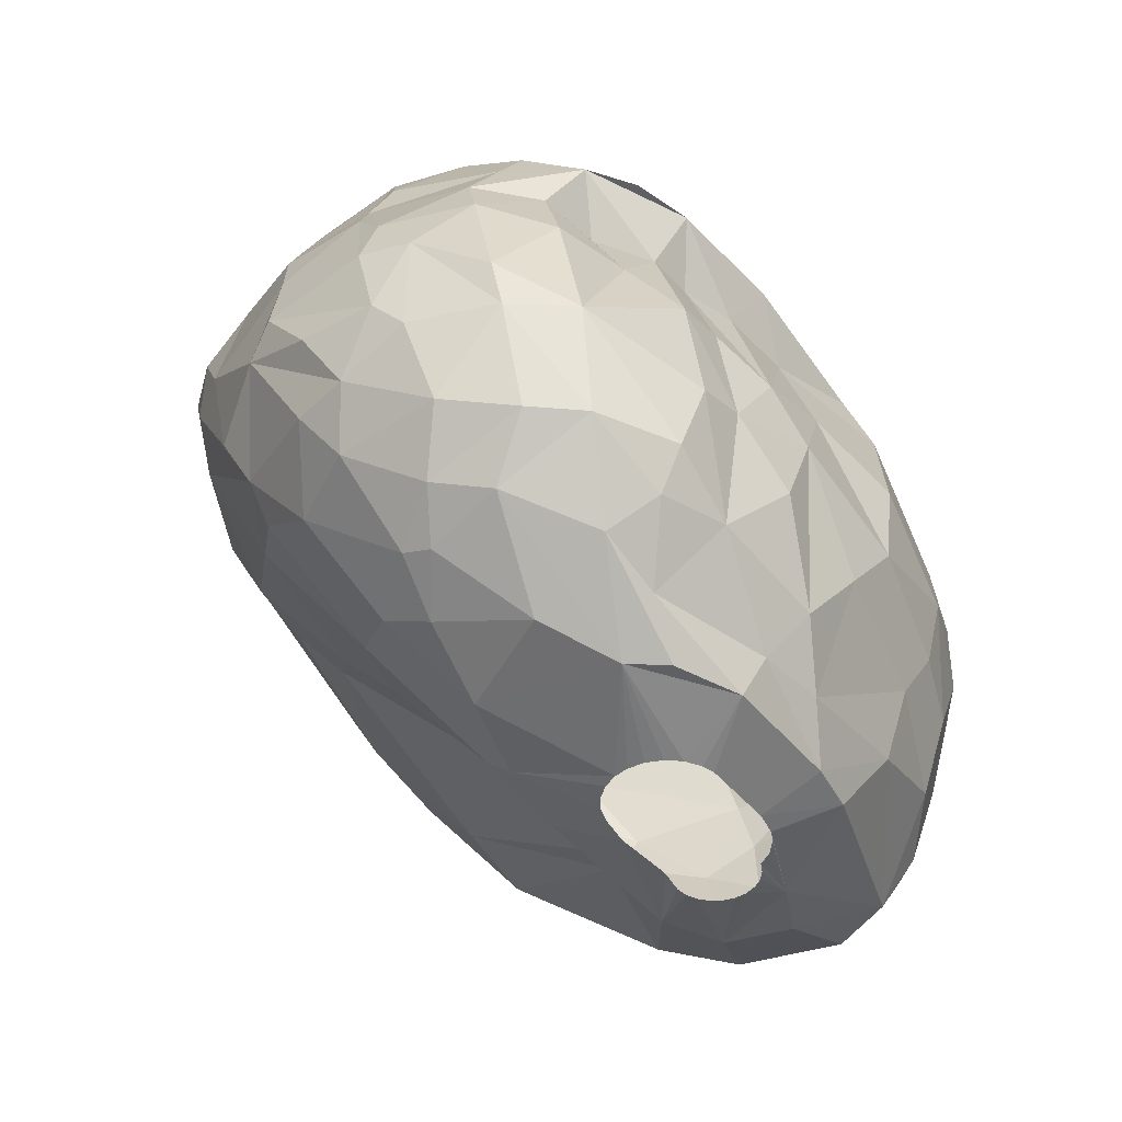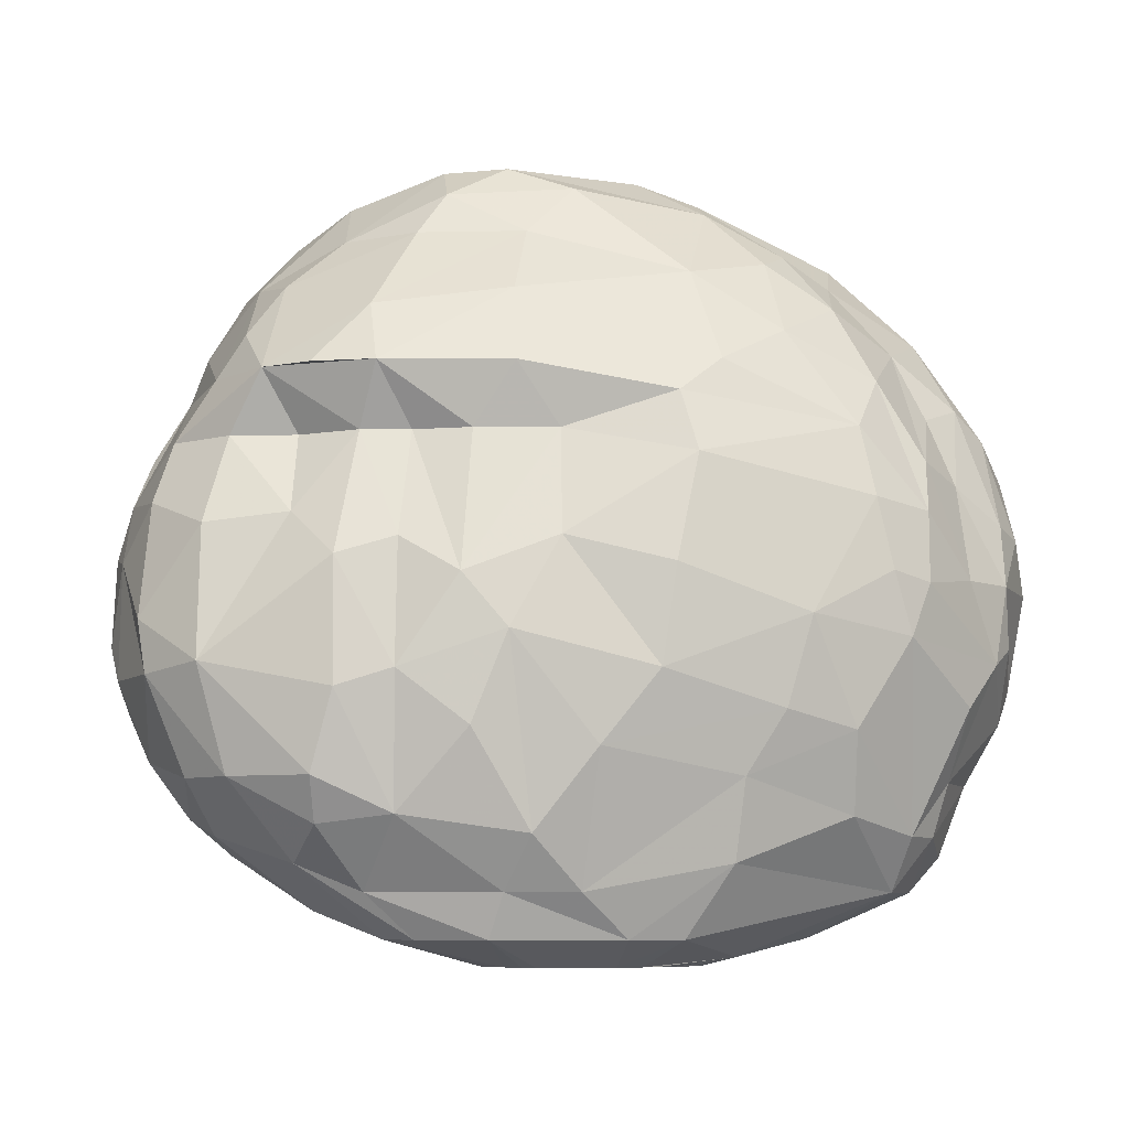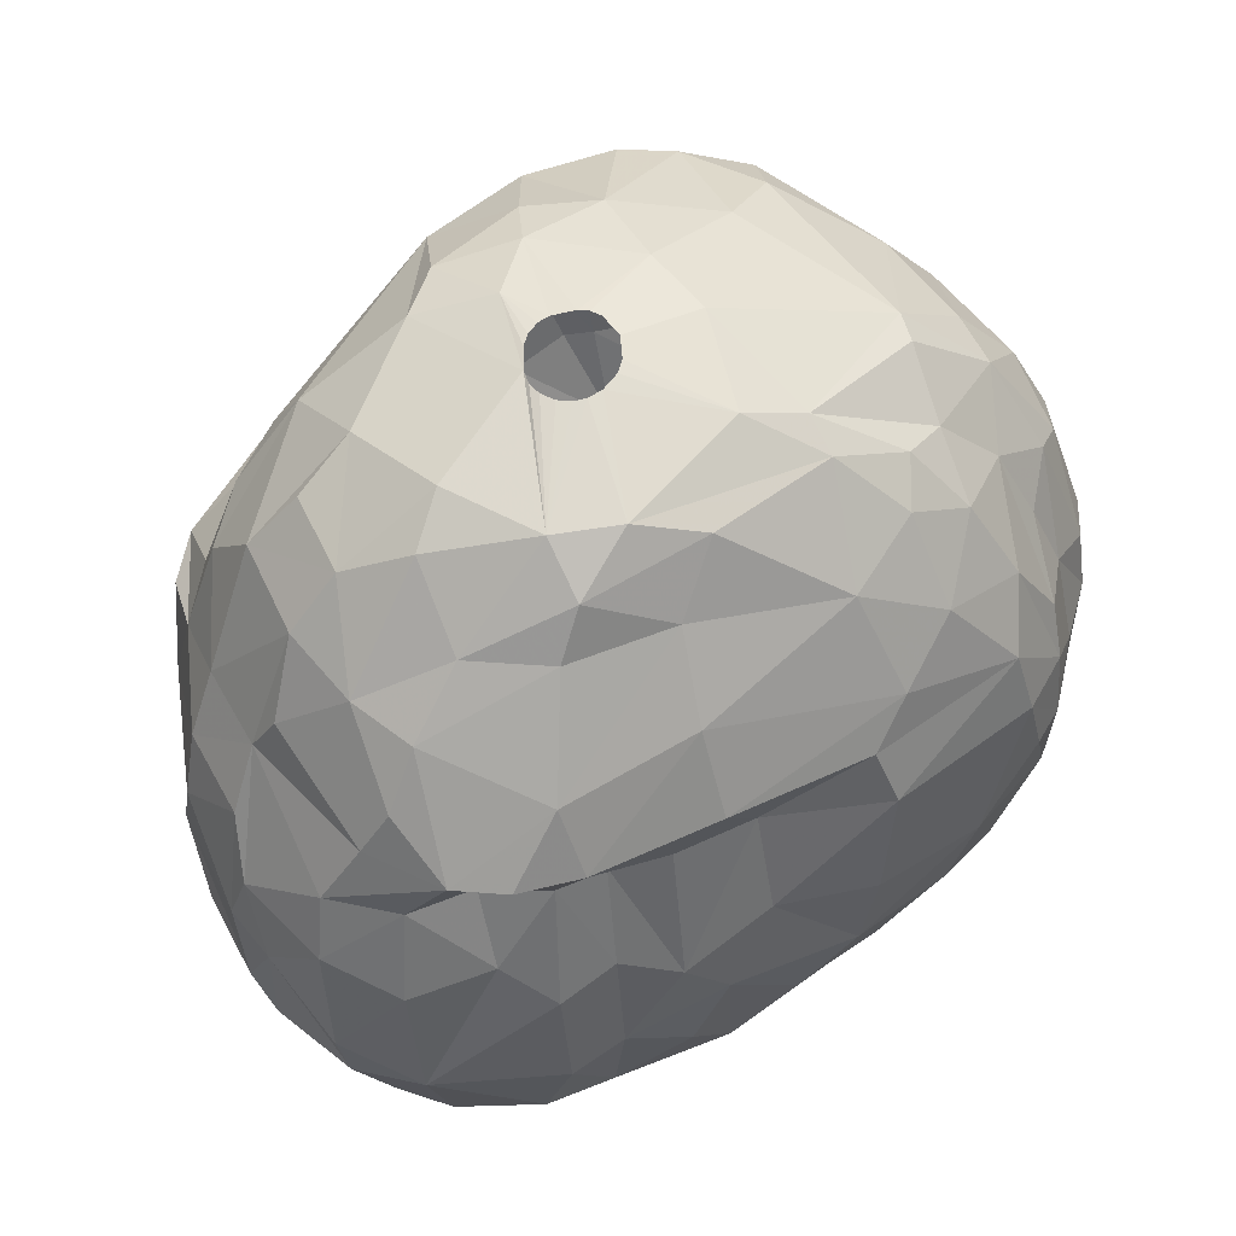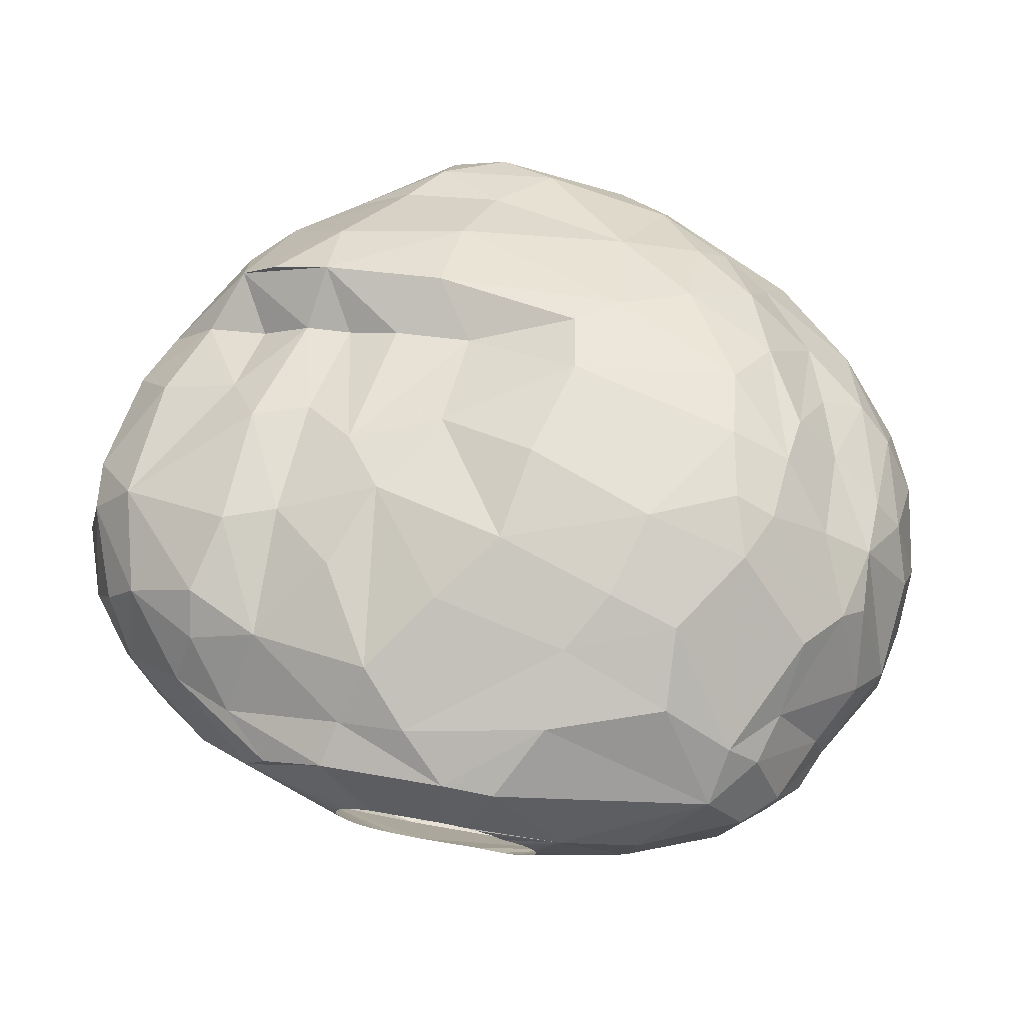
<metadata>
{"format":"obj","ext":"obj","renderer":"f3d","projection":"perspective","resolution":1024,"background":"white","views":[{"elev":-44.2,"azim":117.3,"up":"+Z"},{"elev":-7.3,"azim":167.7,"up":"+Z"},{"elev":58.0,"azim":142.2,"up":"+Z"},{"elev":72.5,"azim":-168.7,"up":"+Y"}]}
</metadata>
<code>
v 221.7 249.5 73.2
v 221.7 248.9 75.3
v 221.8 251.7 75
v 222.2 249.8 70.8
v 222.2 247.6 72
v 222.2 254 73.8
v 222.4 252.8 70.5
v 222.5 252.6 78
v 222.7 248.1 78.9
v 222.7 245 74.4
v 222.8 248.4 69.9
v 222.9 255.1 75.6
v 223.2 244.5 72.9
v 223.4 251.7 80.4
v 223.4 254.5 69.3
v 223.5 247.8 80.7
v 223.6 243.1 77.4
v 223.7 254.1 79.2
v 223.8 246.2 69.6
v 223.8 242.8 75.3
v 223.8 256.6 71.7
v 223.9 256.3 75.9
v 224 256.9 73.8
v 224.1 252.2 67.2
v 224.3 243.3 80.4
v 224.6 254 67.2
v 224.6 243.9 71.1
v 224.6 257.4 71.1
v 224.8 252.4 65.7
v 224.9 254.8 80.1
v 225.1 242.4 81
v 225.3 247.3 83.1
v 225.4 250.9 83.1
v 225.6 241.4 74.7
v 225.6 254.3 64.8
v 225.6 252.7 82.8
v 225.7 250.1 65.1
v 225.8 245.6 68.1
v 225.8 240.8 78.6
v 225.8 258.2 73.8
v 225.8 257.1 77.1
v 225.8 248.3 66
v 225.9 258.2 69.6
v 226.2 256.9 67.2
v 226.5 256.2 79.5
v 226.6 240.9 74.4
v 226.7 256.8 65.4
v 226.8 254.6 63.6
v 227.1 242.8 84
v 227.1 242.3 70.8
v 227.1 240.1 79.8
v 227.2 240 78.3
v 227.2 240.8 82.2
v 227.3 255.1 81.9
v 227.3 250.9 63.6
v 227.4 258.5 77.7
v 227.6 259.4 75.9
v 227.8 259.9 73.5
v 227.8 257.8 65.4
v 227.9 248.1 64.8
v 228.1 244.6 85.5
v 228.1 251 85.5
v 228.1 256.6 63.6
v 228.5 252 85.5
v 228.6 260.3 71.7
v 228.7 243.1 68.7
v 228.9 258 80.4
v 229.2 240.5 84
v 229.2 260.5 73.8
v 229.3 254.3 84.3
v 229.4 241.9 85.5
v 229.7 260.3 76.2
v 229.9 256.5 83.1
v 230 259.6 78.6
v 230.3 259.3 66
v 230.3 254.2 62.1
v 230.4 260.3 68.7
v 230.5 243.8 67.2
v 230.5 245.8 87
v 230.6 251.8 62.1
v 230.9 240.7 85.5
v 231 239.4 75
v 231 238.8 79.8
v 231.1 254.9 85.2
v 231.1 238.9 77.1
v 231.2 240.7 71.7
v 231.3 239.5 84
v 231.9 238.9 75
v 232.1 261.1 72.3
v 232.1 258.4 81.9
v 232.2 256.3 84.6
v 232.6 237.7 78.3
v 232.6 241.3 70.2
v 232.7 250.5 62.1
v 232.9 260.8 69.3
v 232.9 238.8 82.5
v 233 255.1 61.5
v 233.6 243.4 87.6
v 233.6 253.1 87.3
v 233.7 254.4 86.7
v 233.8 253.7 61.2
v 233.9 238.7 74.4
v 233.9 253.2 61.2
v 233.9 254.1 61.2
v 233.9 239.7 85.5
v 233.9 243.8 67.2
v 233.9 239.7 72.6
v 234.1 252.8 61.2
v 234.1 254.4 61.2
v 234.1 260.2 67.2
v 234.2 249 88.5
v 234.2 246.5 88.5
v 234.2 249.4 63.6
v 234.2 259.4 64.5
v 234.3 237.2 78.3
v 234.3 252.5 61.2
v 234.3 254.8 61.2
v 234.5 259.3 80.7
v 234.7 252.3 61.2
v 234.7 255 61.2
v 235 257.2 84
v 235.1 255.1 61.2
v 235.1 252.2 61.2
v 235.1 238.7 80.4
v 235.5 255.6 61.2
v 235.6 258.2 62.1
v 235.6 241.9 87.3
v 235.6 252.4 88.2
v 235.7 248.9 63.6
v 235.7 260.7 77.4
v 236 255.9 61.2
v 236.1 252.2 61.2
v 236.1 259.8 79.5
v 236.4 256.1 61.2
v 236.6 261.3 73.8
v 236.7 243.5 88.2
v 237 247.8 89.1
v 237 248.7 89.1
v 237 261.1 70.5
v 237.2 247.4 89.1
v 237.3 256.1 61.2
v 237.4 258.2 62.1
v 237.4 247.2 89.1
v 237.5 249.4 89.1
v 237.7 239.9 85.5
v 237.7 239.2 83.7
v 237.7 249.2 63.6
v 237.9 249.7 89.1
v 238.2 246.9 89.1
v 238.2 251.7 61.2
v 238.4 254.6 87.3
v 238.6 249.9 89.1
v 238.6 246.9 89.1
v 238.7 245.1 88.8
v 238.8 249.6 62.1
v 238.8 260.5 68.1
v 238.9 245.9 67.2
v 239 247 89.1
v 239.1 258.9 63.6
v 239.1 249.8 89.1
v 239.2 242.3 87.6
v 239.2 241.4 71.7
v 239.3 239.5 74.1
v 239.3 251.7 61.2
v 239.4 247.3 89.1
v 239.5 249.7 89.1
v 239.7 258.9 78.3
v 239.8 249.4 89.1
v 239.9 255.7 61.2
v 239.9 251.8 61.2
v 239.9 248 89.1
v 240 260.1 74.7
v 240.1 248.9 89.1
v 240.1 248.4 89.1
v 240.2 255.6 85.5
v 240.3 255.5 61.2
v 240.4 252.1 61.2
v 240.4 253.4 88.2
v 240.8 255.1 61.2
v 240.8 237.2 78.3
v 240.8 259.6 65.4
v 240.8 252.5 61.2
v 240.9 243.6 87.9
v 241 257.6 83.1
v 241.1 252.9 61.2
v 241.1 254.6 61.2
v 241.2 259.1 80.4
v 241.3 253.4 61.2
v 241.3 254 61.2
v 241.4 258.3 63.6
v 241.7 260.4 71.7
v 241.8 257.6 62.1
v 241.8 243.3 69.3
v 241.8 249.7 62.1
v 241.8 245.3 67.2
v 241.9 248.9 62.7
v 242 239.6 74.1
v 242.4 252.3 88.2
v 242.5 258.3 78.3
v 242.6 254.1 87
v 242.7 239.9 80.4
v 242.8 260 68.7
v 243.1 259.8 73.5
v 243.7 254.6 85.5
v 243.8 249.1 88.2
v 243.9 256.3 62.1
v 244.3 242.6 85.5
v 244.3 257.4 78.3
v 244.4 245.6 87.3
v 244.4 240.2 80.4
v 244.5 249.9 62.7
v 244.7 241.6 83.7
v 244.7 255 62.1
v 244.9 258.7 74.7
v 245 258.7 66
v 245.1 259.4 70.5
v 245.3 250.1 87.3
v 245.5 246.4 65.7
v 245.6 256.8 82.5
v 245.6 256.5 63.6
v 245.6 258.2 80.4
v 245.9 252.7 85.5
v 245.9 257.1 78.3
v 246.4 245.8 86.1
v 246.6 242.1 82.8
v 246.8 243.1 70.2
v 246.8 253.1 63
v 246.9 258.5 74.1
v 247 259.1 69.9
v 247.1 248.6 86.1
v 247.1 248.1 64.8
v 247.2 240.7 74.7
v 247.3 249.8 63.9
v 247.3 257.6 65.7
v 247.4 239.9 78.3
v 247.6 258.5 67.2
v 247.6 257.3 80.4
v 247.7 255.6 78.3
v 247.8 256 64.5
v 248 253.3 83.7
v 248 245.1 84.3
v 248.1 257 75.6
v 248.2 242.4 80.4
v 248.3 243.3 82.2
v 248.6 244.4 69.3
v 248.6 251.1 84
v 248.7 241.1 75.9
v 248.8 248.4 84.3
v 248.9 241.3 78.3
v 249 256.1 80.4
v 249.2 249.9 65.1
v 249.2 250.9 64.8
v 249.3 253.8 81.9
v 249.5 246.4 67.8
v 249.6 244.2 70.5
v 249.6 243.3 79.2
v 249.7 243.1 72.6
v 249.9 255 78.3
v 250 242.5 75.9
v 250 256.7 67.2
v 250 253.5 65.4
v 250.2 249.3 81.9
v 250.2 253.5 80.4
v 250.3 245.8 80.4
v 250.7 251.5 66
v 250.7 248.7 80.4
v 250.8 256 75.3
v 251 256.9 70.8
v 251.1 255 67.2
v 251.4 248.8 67.8
v 251.5 246.2 78.3
v 251.5 253.1 78.3
v 251.8 245.3 73.5
v 251.9 247.5 69.6
v 251.9 249.2 78.3
v 252.1 252.5 67.8
v 252.3 246.6 76.2
v 252.3 253.8 76.2
v 252.4 246.3 74.4
v 252.5 254.9 70.5
v 252.7 249.5 69.6
v 252.7 250.4 76.5
v 252.7 254.7 72.3
v 252.9 248.1 72
v 253.1 251.9 74.4
v 253.2 250.1 74.7
v 253.2 251.9 70.5
v 253.3 250.8 71.7
g foo
f 114 63 75
f 239 206 220
f 231 211 233
f 229 236 215
f 276 265 269
f 63 97 76
f 126 97 63
f 220 206 192
f 211 213 227
f 196 155 194
f 16 9 25
f 30 18 36
f 99 84 70
f 100 91 84
f 209 241 224
f 209 207 241
f 154 161 183
f 136 161 154
f 256 259 271
f 55 76 80
f 63 76 48
f 190 192 142
f 220 192 190
f 233 211 227
f 113 94 155
f 48 76 55
f 114 126 63
f 129 155 147
f 129 113 155
f 60 94 113
f 60 80 94
f 55 80 60
f 114 142 126
f 159 142 114
f 159 190 142
f 239 213 206
f 196 194 211
f 252 233 227
f 147 155 196
f 37 55 60
f 29 55 37
f 29 48 55
f 35 48 29
f 261 227 213
f 252 227 261
f 196 211 231
f 106 129 147
f 78 60 113
f 47 63 48
f 261 213 239
f 251 233 252
f 231 233 251
f 106 113 129
f 59 63 47
f 75 63 59
f 190 159 181
f 234 239 220
f 218 196 231
f 157 147 196
f 215 220 190
f 234 220 215
f 195 196 218
f 157 196 195
f 78 113 106
f 42 37 60
f 47 48 35
f 110 159 114
f 215 190 181
f 110 114 75
f 260 239 234
f 261 239 260
f 265 252 261
f 251 252 265
f 254 231 251
f 106 147 157
f 42 60 38
f 44 59 47
f 156 159 110
f 156 181 159
f 269 261 260
f 265 261 269
f 24 29 37
f 24 35 29
f 26 35 24
f 26 47 35
f 77 110 75
f 236 234 215
f 260 234 236
f 44 47 26
f 270 254 251
f 202 215 181
f 270 265 276
f 270 251 265
f 66 60 78
f 66 38 60
f 193 195 218
f 93 78 106
f 42 38 19
f 43 59 44
f 245 231 254
f 218 231 245
f 11 37 42
f 11 24 37
f 15 44 26
f 77 75 59
f 216 229 215
f 280 269 260
f 281 276 287
f 281 270 276
f 19 38 27
f 11 42 19
f 15 26 24
f 77 95 110
f 95 156 110
f 216 215 202
f 280 276 269
f 287 276 280
f 226 218 245
f 157 195 193
f 106 157 162
f 15 24 7
f 65 59 43
f 65 77 59
f 274 270 281
f 274 254 270
f 255 254 274
f 245 254 255
f 193 218 226
f 66 78 93
f 268 260 236
f 268 280 260
f 4 24 11
f 7 24 4
f 28 44 15
f 43 44 28
f 191 156 139
f 191 181 156
f 191 202 181
f 162 157 193
f 107 93 106
f 50 38 66
f 27 38 50
f 139 156 95
f 268 236 229
f 288 281 287
f 255 226 245
f 107 106 162
f 13 11 19
f 5 11 13
f 5 4 11
f 21 15 7
f 28 15 21
f 28 65 43
f 216 202 191
f 273 255 274
f 257 255 273
f 197 193 226
f 86 66 93
f 228 229 216
f 268 229 228
f 284 281 288
f 273 281 284
f 273 274 281
f 50 66 86
f 13 19 27
f 6 7 4
f 89 95 77
f 139 95 89
f 86 93 107
f 89 77 65
f 285 287 280
f 285 288 287
f 1 4 5
f 6 4 1
f 283 280 268
f 283 285 280
f 23 28 21
f 58 65 28
f 203 216 191
f 214 216 203
f 228 216 214
f 163 193 197
f 162 193 163
f 23 7 6
f 23 21 7
f 172 139 135
f 172 191 139
f 163 107 162
f 34 27 50
f 13 27 34
f 58 28 40
f 203 191 172
f 279 273 284
f 232 226 255
f 197 226 232
f 86 107 102
f 40 28 23
f 69 65 58
f 69 89 65
f 3 6 1
f 279 284 288
f 82 50 86
f 46 50 82
f 46 34 50
f 10 5 13
f 135 139 89
f 247 255 257
f 247 232 255
f 10 13 20
f 57 58 40
f 242 268 228
f 286 288 285
f 286 279 288
f 259 247 257
f 102 107 163
f 88 86 102
f 82 86 88
f 2 1 5
f 3 1 2
f 12 23 6
f 267 268 242
f 267 283 268
f 259 257 273
f 20 13 34
f 2 5 10
f 72 69 58
f 72 89 69
f 278 283 267
f 72 58 57
f 278 285 283
f 22 23 12
f 41 23 22
f 41 40 23
f 277 279 286
f 180 197 232
f 46 82 85
f 130 89 72
f 135 89 130
f 172 135 130
f 223 228 214
f 282 286 285
f 34 46 52
f 12 6 3
f 56 40 41
f 56 57 40
f 167 172 130
f 258 242 238
f 258 267 242
f 277 273 279
f 259 273 277
f 82 88 92
f 52 46 85
f 203 172 167
f 208 214 203
f 223 214 208
f 223 242 228
f 258 278 267
f 180 232 235
f 180 163 197
f 85 82 92
f 17 10 20
f 2 10 17
f 199 203 167
f 92 88 102
f 39 34 52
f 39 20 34
f 17 20 39
f 208 203 199
f 282 285 278
f 275 286 282
f 275 277 286
f 271 277 275
f 249 247 259
f 9 2 17
f 9 3 2
f 235 247 249
f 180 102 163
f 12 3 8
f 74 72 57
f 74 130 72
f 238 242 223
f 272 282 278
f 235 232 247
f 92 102 115
f 30 41 22
f 45 41 30
f 249 259 256
f 8 3 9
f 67 57 56
f 74 57 67
f 167 130 133
f 271 259 277
f 18 12 8
f 22 12 18
f 56 41 45
f 272 278 258
f 115 102 180
f 83 85 92
f 52 85 83
f 31 17 39
f 25 9 17
f 30 22 18
f 133 130 74
f 221 223 208
f 250 238 223
f 250 258 238
f 272 258 250
f 201 180 235
f 14 8 9
f 18 8 14
f 266 275 282
f 266 271 275
f 264 271 266
f 235 249 256
f 210 201 235
f 83 92 115
f 51 39 52
f 31 39 51
f 25 17 31
f 54 56 45
f 67 56 54
f 187 167 133
f 199 167 187
f 221 208 199
f 250 223 221
f 266 282 272
f 124 180 201
f 124 115 180
f 54 45 30
f 118 74 90
f 118 133 74
f 237 250 221
f 263 266 272
f 256 271 264
f 210 235 243
f 14 9 16
f 221 199 187
f 262 266 263
f 243 235 256
f 83 115 124
f 51 52 83
f 36 18 14
f 90 74 67
f 187 133 118
f 263 272 250
f 221 187 184
f 253 263 250
f 146 124 201
f 219 237 221
f 250 237 219
f 225 210 243
f 146 201 210
f 96 83 124
f 53 31 51
f 73 67 54
f 244 256 264
f 244 243 256
f 96 124 146
f 33 16 32
f 33 14 16
f 33 36 14
f 36 54 30
f 73 90 67
f 240 250 219
f 253 250 240
f 49 25 31
f 16 25 49
f 184 187 118
f 248 266 262
f 248 264 266
f 225 243 244
f 184 118 121
f 68 31 53
f 49 31 68
f 32 16 49
f 90 121 118
f 219 221 184
f 246 262 263
f 241 244 264
f 87 83 96
f 87 51 83
f 68 51 87
f 68 53 51
f 70 54 36
f 246 263 253
f 248 262 246
f 241 264 248
f 204 240 219
f 240 246 253
f 212 210 225
f 70 73 54
f 175 219 184
f 207 225 244
f 212 146 210
f 70 36 64
f 91 90 73
f 175 184 121
f 212 225 207
f 61 32 49
f 62 36 33
f 91 121 90
f 222 240 204
f 105 96 146
f 105 87 96
f 62 33 32
f 64 36 62
f 84 73 70
f 91 73 84
f 230 248 246
f 241 207 244
f 145 146 212
f 49 68 71
f 204 219 175
f 105 146 145
f 81 68 87
f 71 68 81
f 62 32 61
f 99 70 64
f 246 240 222
f 61 49 71
f 230 241 248
f 224 241 230
f 207 145 212
f 81 87 105
f 62 61 79
f 99 64 62
f 151 175 121
f 204 175 200
f 230 246 217
f 145 207 183
f 79 61 71
f 100 121 91
f 151 121 100
f 200 175 151
f 200 222 204
f 217 246 222
f 99 100 84
f 183 207 209
f 161 145 183
f 127 105 145
f 71 81 98
f 217 222 198
f 209 224 230
f 127 145 161
f 98 81 105
f 178 151 100
f 198 222 200
f 205 230 217
f 98 105 127
f 79 71 98
f 111 62 79
f 111 99 62
f 178 200 151
f 198 200 178
f 205 209 230
f 111 79 112
f 128 99 111
f 128 100 99
f 205 217 198
f 136 98 127
f 112 98 136
f 112 79 98
f 178 100 128
f 183 209 205
f 136 127 161
f 213 179 192
f 213 186 179
f 213 189 186
f 213 188 189
f 185 188 213
f 194 182 185
f 194 177 182
f 194 170 177
f 194 164 170
f 194 150 164
f 94 132 150
f 94 123 132
f 94 119 123
f 116 119 94
f 80 108 116
f 80 103 108
f 80 101 103
f 80 104 101
f 97 104 80
f 97 109 104
f 97 117 109
f 120 117 97
f 97 122 120
f 97 125 122
f 97 131 125
f 134 131 97
f 192 169 141
f 192 176 169
f 192 179 176
f 76 97 80
f 126 134 97
f 126 141 134
f 206 213 192
f 211 194 185
f 155 150 194
f 94 150 155
f 80 116 94
f 142 141 126
f 142 192 141
f 211 185 213
f 140 112 143
f 137 112 140
f 137 111 112
f 138 111 137
f 138 128 111
f 144 128 138
f 148 128 144
f 152 128 148
f 152 178 128
f 160 178 152
f 160 198 178
f 166 198 160
f 168 198 166
f 173 198 168
f 174 198 173
f 174 171 198
f 165 154 171
f 158 154 165
f 153 154 158
f 149 154 153
f 149 136 154
f 143 136 149
f 143 112 136
f 171 205 198
f 171 183 205
f 154 183 171
g

</code>
